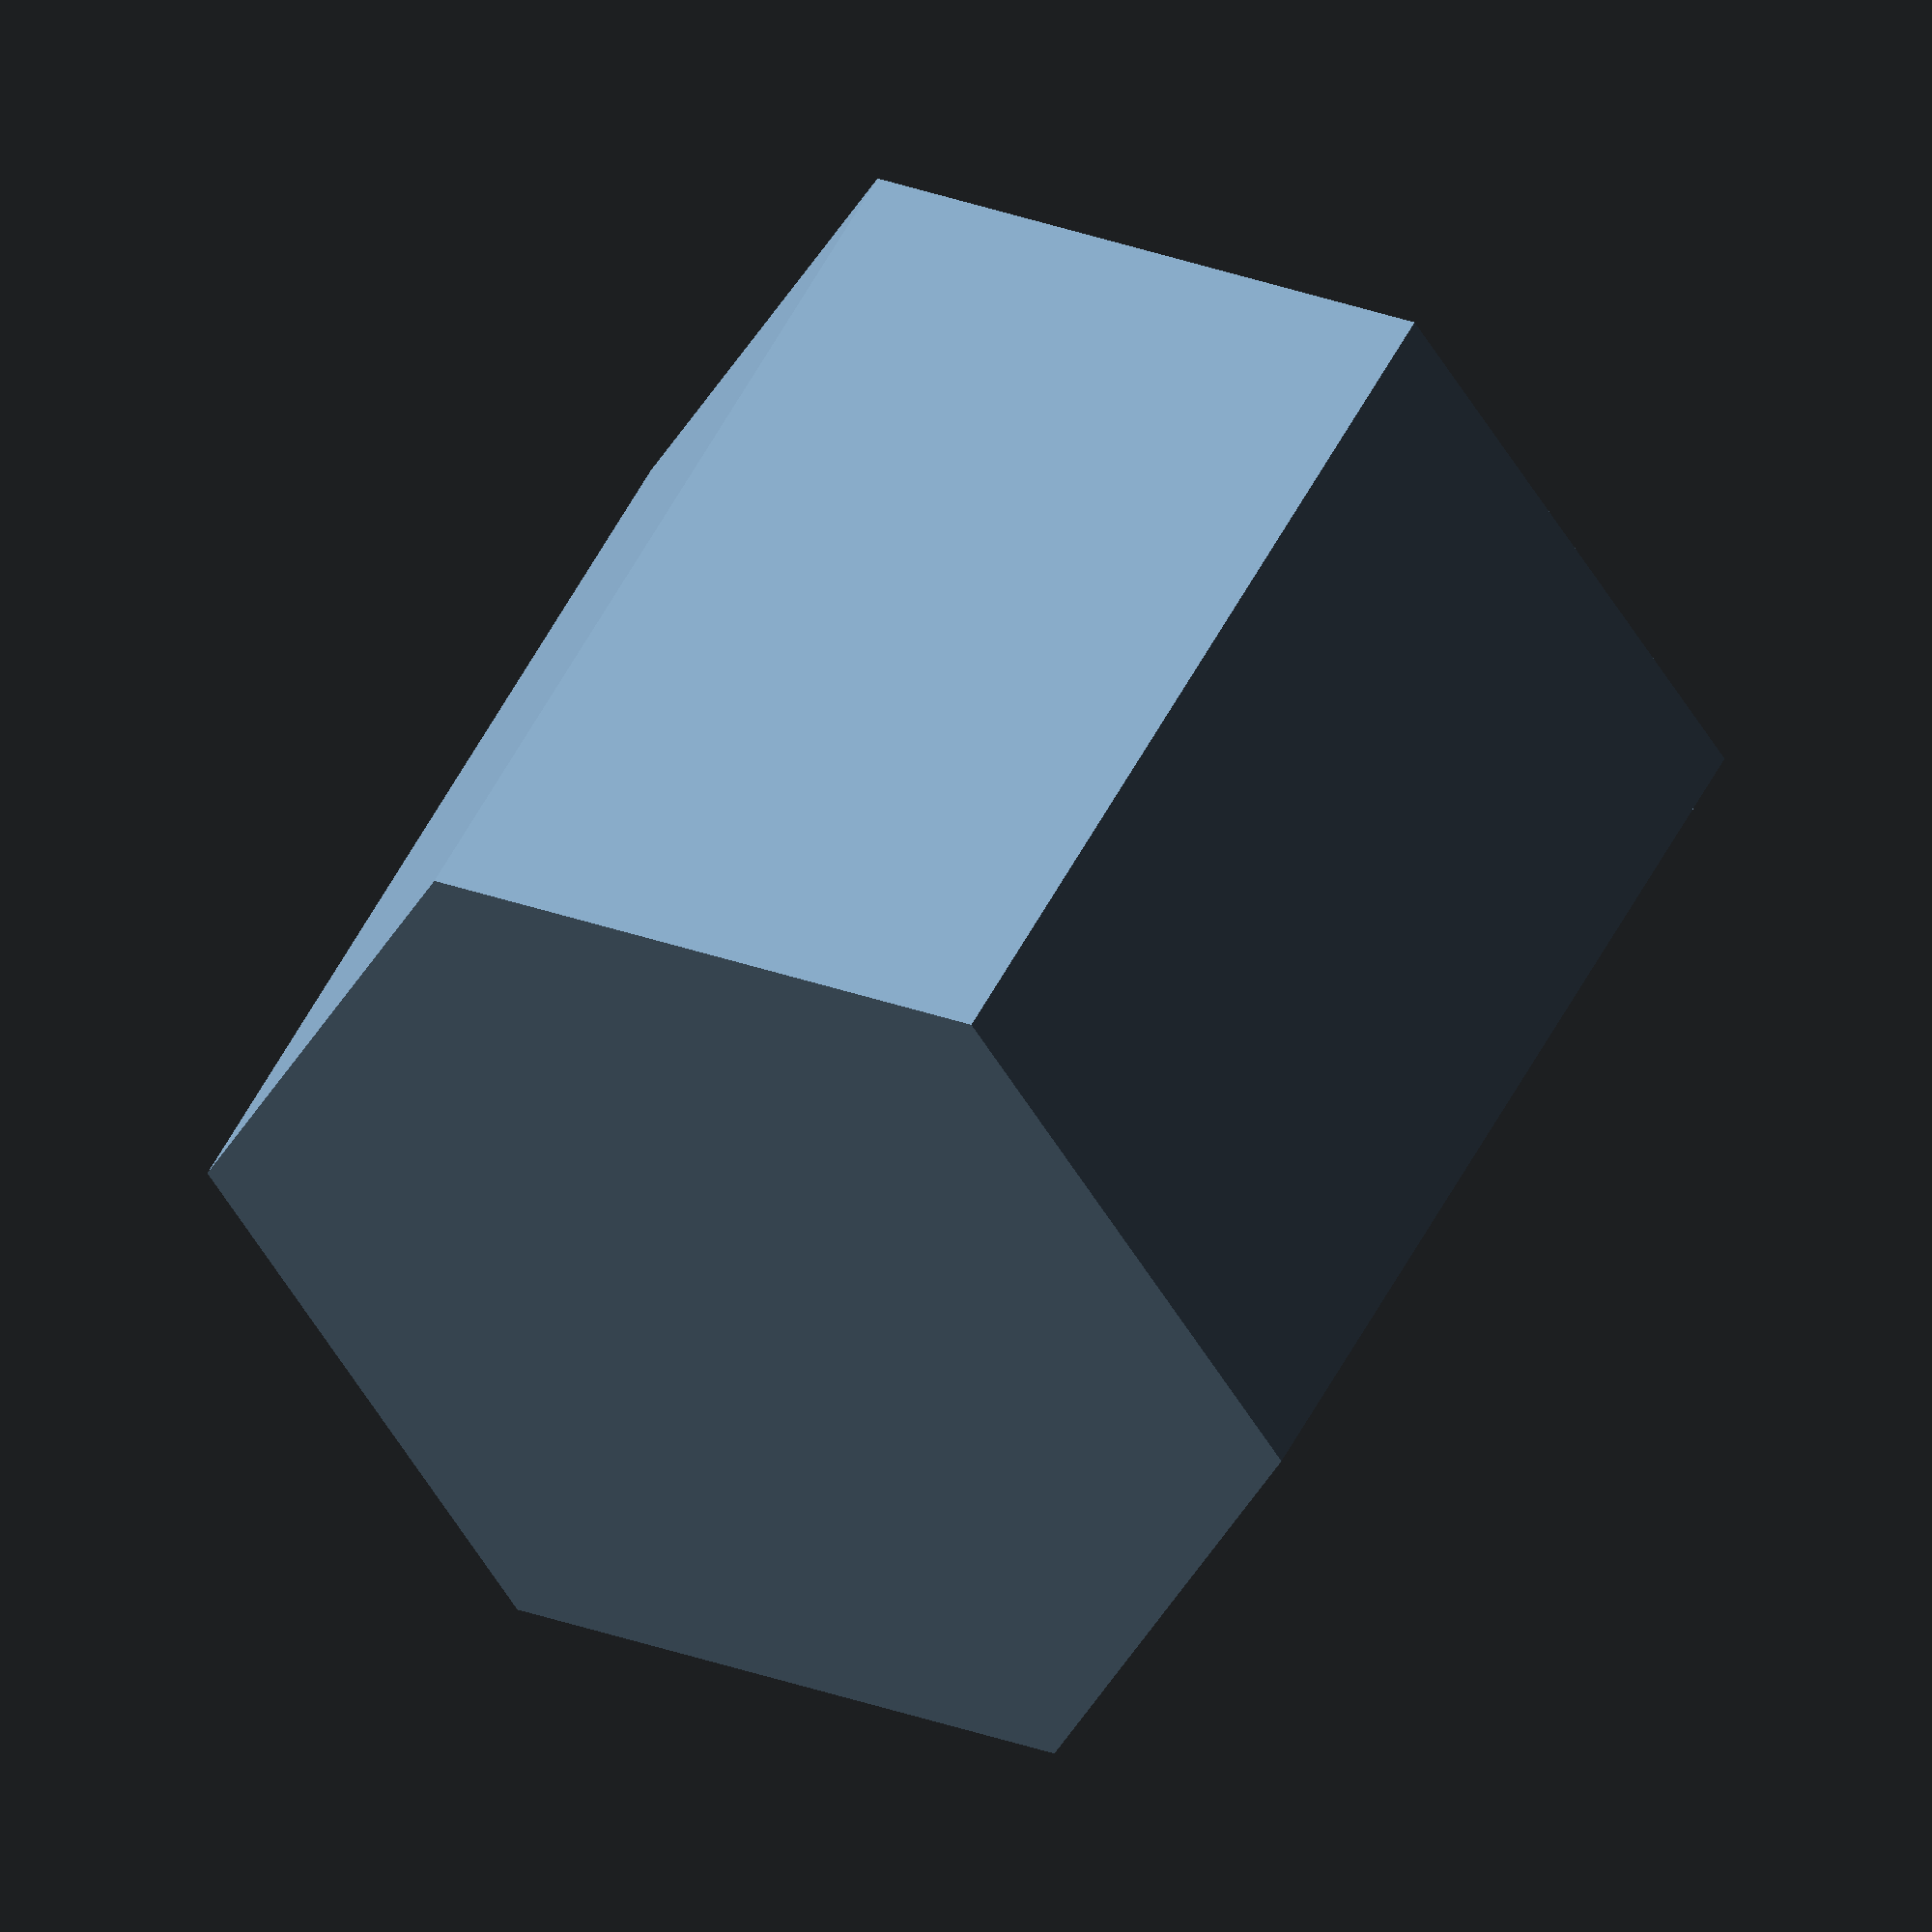
<openscad>
bucket_diameter = 235;
bucket_height = 210;
wall_thickness = 1.6;

difference()
{
    cylinder(r=bucket_diameter/2, h=bucket_height, $fn=6);
    translate([0, 0, wall_thickness])
    cylinder(r=(bucket_diameter/2 - wall_thickness), h=bucket_height, $fn=6);
}

</openscad>
<views>
elev=313.2 azim=5.1 roll=204.7 proj=o view=solid
</views>
